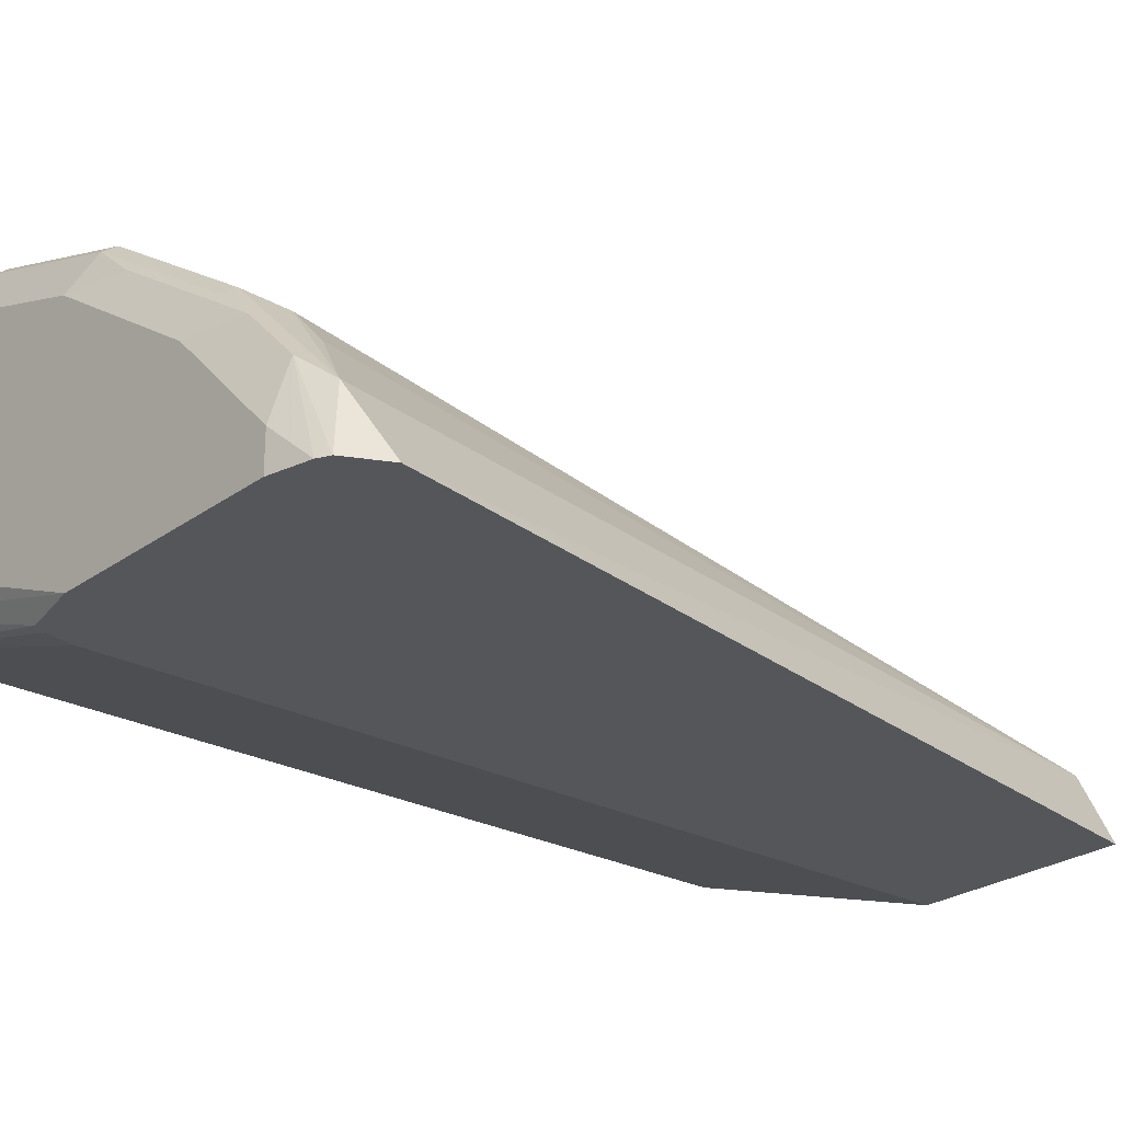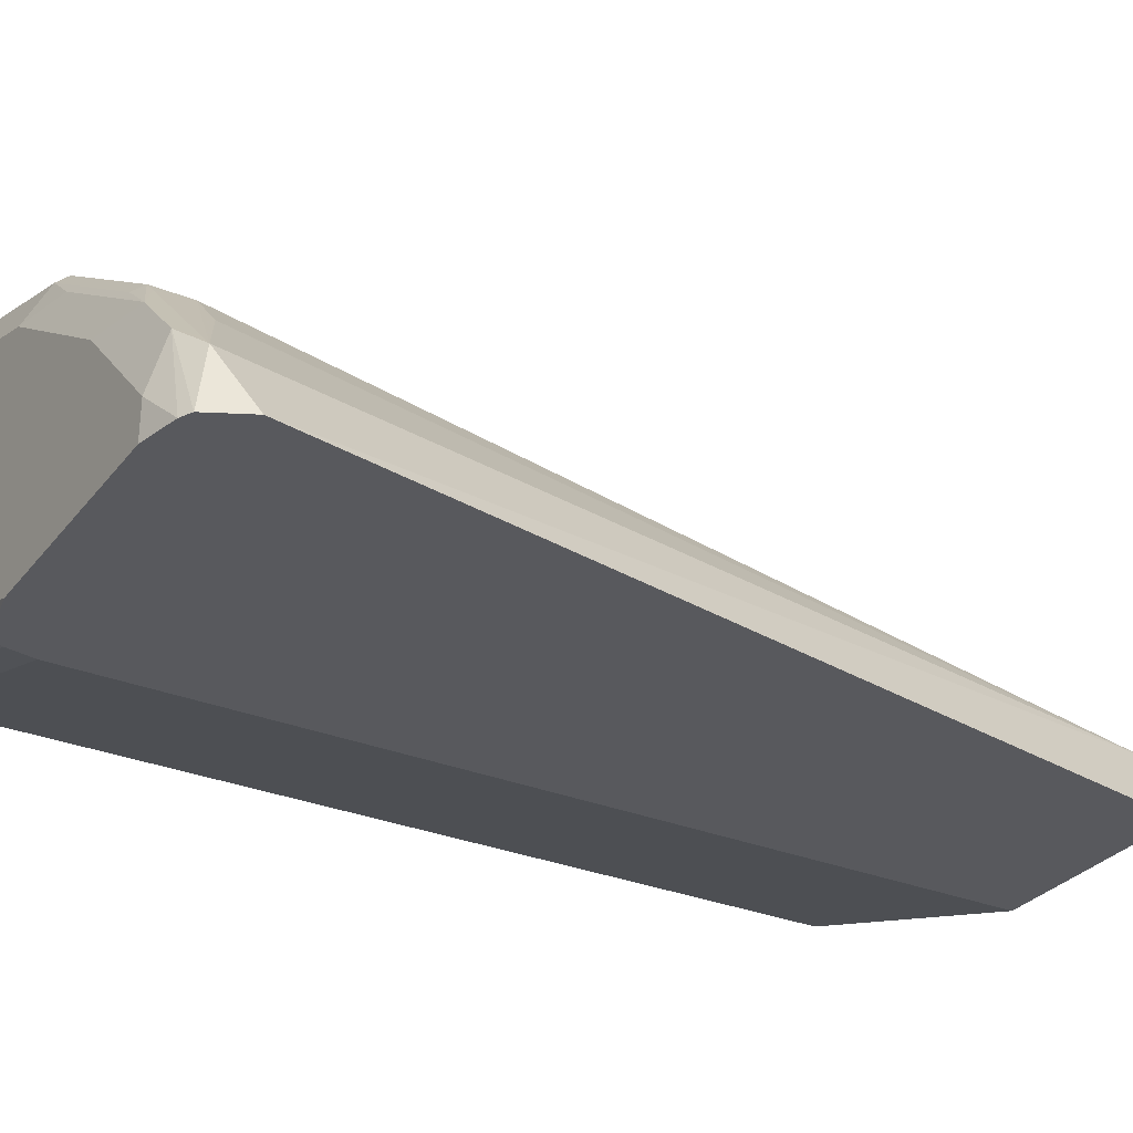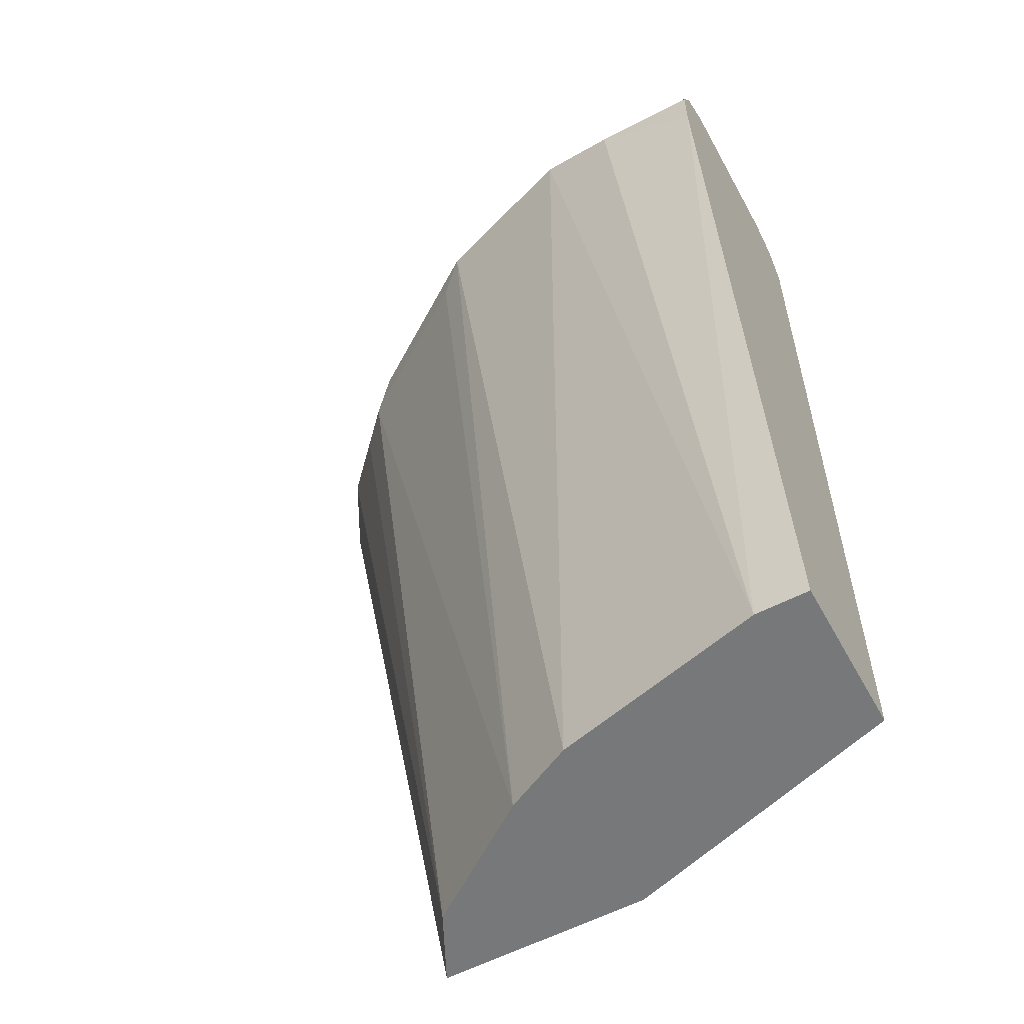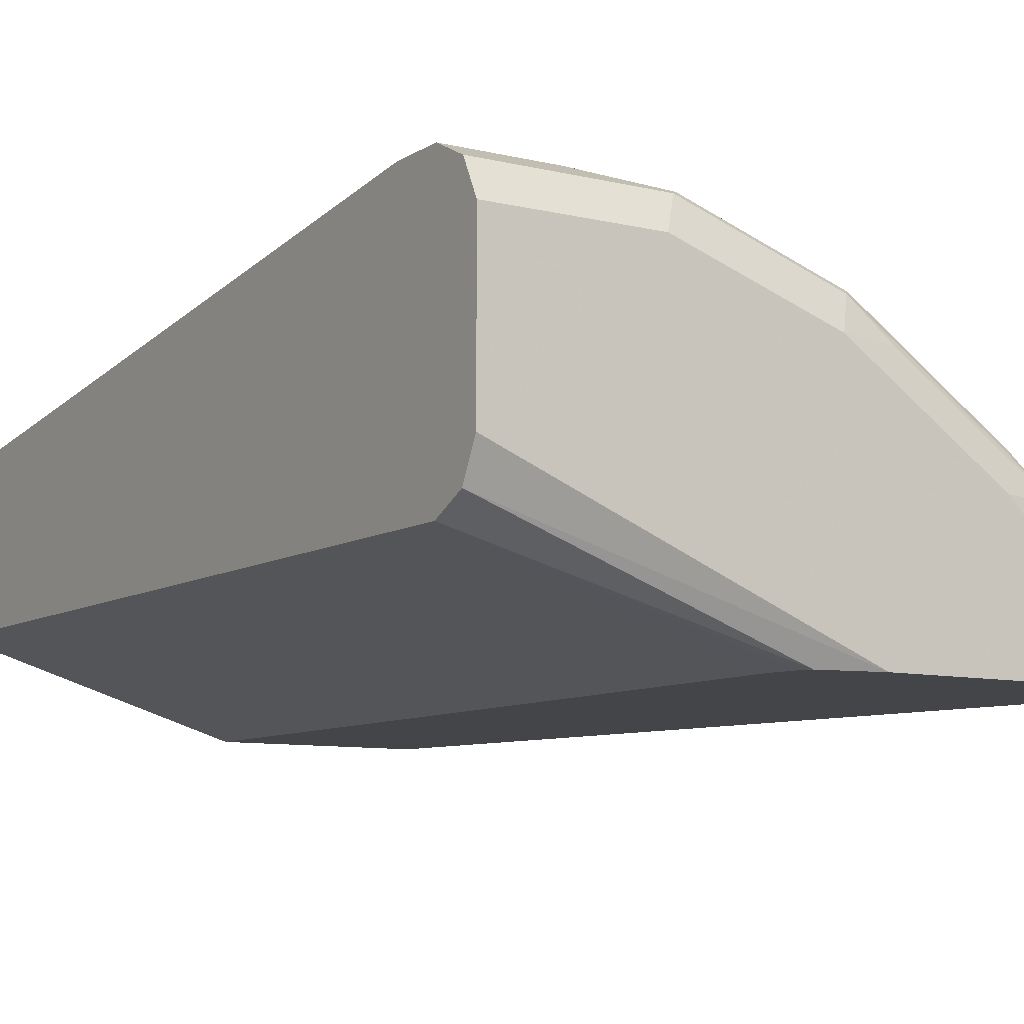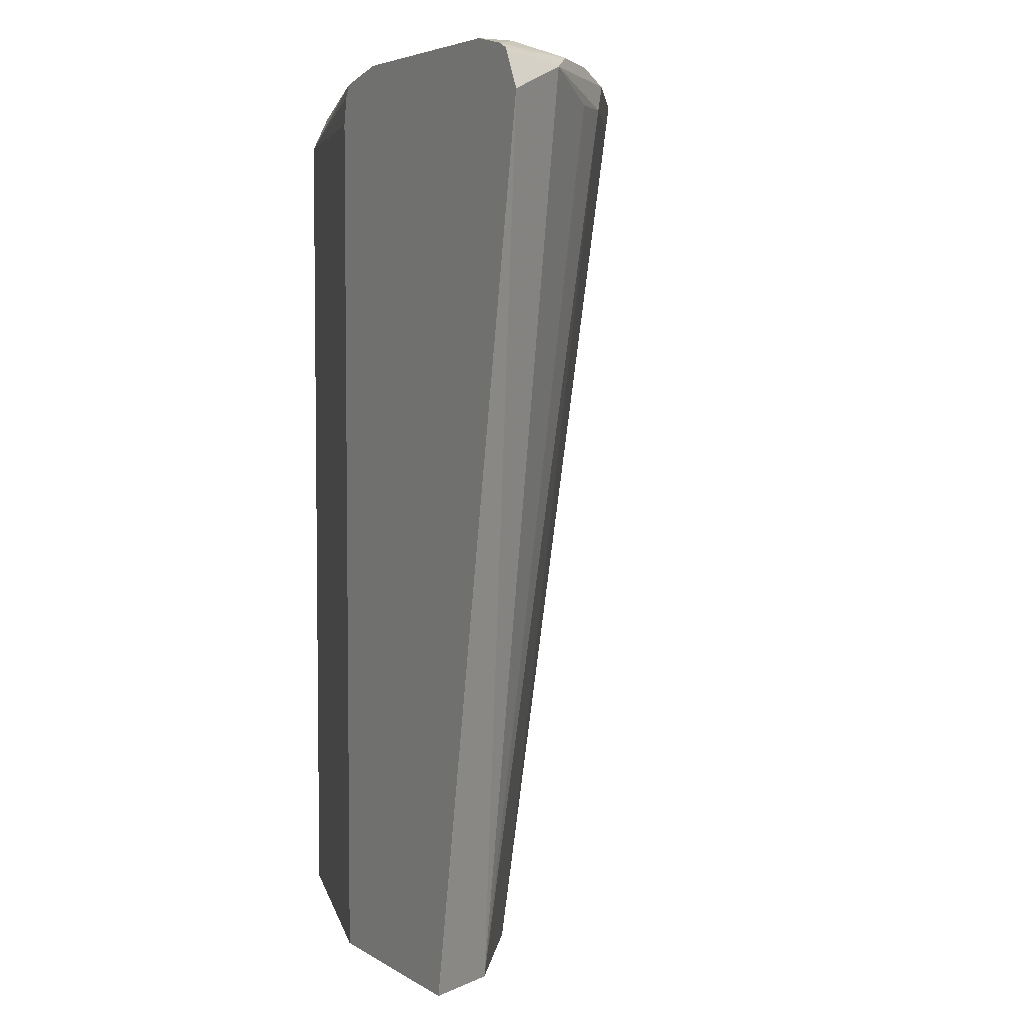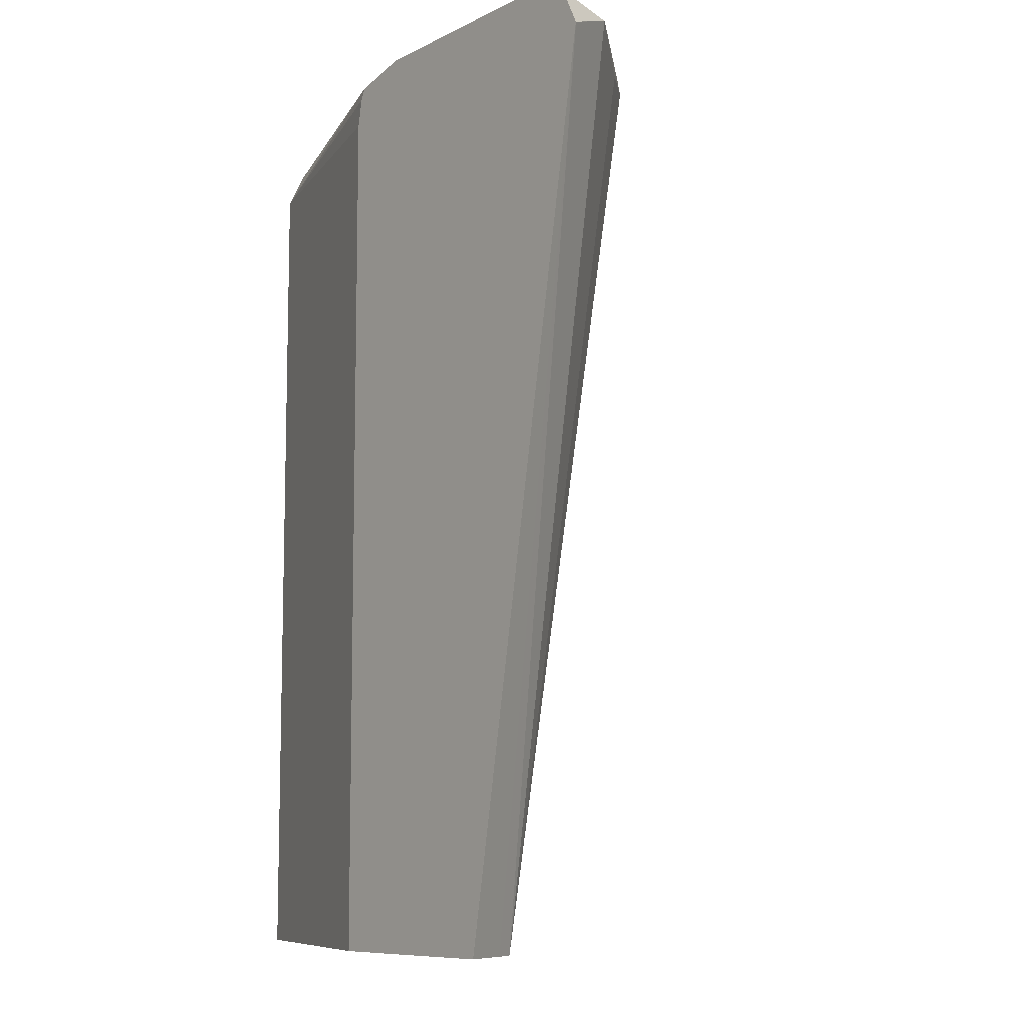
<metadata>
{"format":"obj","ext":"obj","renderer":"f3d","projection":"perspective","resolution":1024,"background":"white","views":[{"elev":-25.2,"azim":-130.9,"up":"+Z"},{"elev":-30.1,"azim":-120.8,"up":"+Z"},{"elev":-57.4,"azim":28.6,"up":"+Y"},{"elev":-8.9,"azim":147.3,"up":"+Z"},{"elev":4.7,"azim":-119.0,"up":"+Y"},{"elev":-9.1,"azim":-127.8,"up":"+Y"}]}
</metadata>
<code>
v -0.394 0.7026 0.3936
v -0.3939 0.7026 0.3939
v -0.3753 0.7186 0.4312
v -0.3825 0.7257 0.3936
v -0.2982 0.1737 0.3936
v -0.2981 0.1737 0.3939
v -0.2874 0.1737 0.4152
v -0.2828 0.1737 0.4245
v -0.2768 0.1737 0.4365
v -0.3407 0.7026 0.4684
v -0.3194 0.7026 0.491
v -0.3673 0.7186 0.4391
v -0.3553 0.7265 0.4471
v -0.3756 0.7291 0.3936
v -0.1705 0.1737 0.3936
v -0.2022 0.1737 0.4897
v -0.3353 0.6866 0.4711
v -0.2235 0.7026 0.5549
v -0.2076 0.7186 0.5669
v -0.3034 0.7186 0.503
v -0.3114 0.7186 0.495
v -0.3433 0.7186 0.4631
v -0.3233 0.7265 0.4791
v -0.3194 0.7346 0.4471
v -0.3513 0.7346 0.4152
v -0.3513 0.7346 0.3936
v -7.465e-05 0.1737 0.4471
v -0.1705 0.7026 0.3936
v -0.1929 0.1737 0.4944
v -0.1118 0.7186 0.5988
v -0.2022 0.7239 0.5642
v -0.1597 0.1737 0.511
v -0.2981 0.7239 0.5003
v -0.2275 0.7265 0.5429
v -0.2874 0.7346 0.4791
v -0.2132 0.7346 0.3936
v -7.465e-05 0.1737 0.5429
v -7.465e-05 0.7026 0.4471
v -0.1738 0.7195 0.3936
v -0.0639 0.7026 0.6068
v -7.465e-05 0.7027 0.6068
v -7.465e-05 0.7239 0.5961
v -0.1065 0.7239 0.5961
v -0.03197 0.1737 0.5429
v -0.1916 0.7346 0.5429
v -0.03197 0.7346 0.4791
v -7.465e-05 0.7345 0.479
v -7.465e-05 0.7239 0.4578
v -0.1773 0.7265 0.3936
v -7.465e-05 0.6706 0.6068
v -0.03197 0.7026 0.6068
v -7.465e-05 0.7026 0.6068
v -7.465e-05 0.7345 0.5749
v -0.03197 0.7346 0.5749
v -0.09584 0.7346 0.5749
v -7.465e-05 0.7346 0.511
v -7.465e-05 0.7346 0.5748
f 24 36 26
f 27 48 47
f 24 26 25
f 27 38 48
f 27 47 56
f 19 33 20
f 27 57 53
f 27 53 42
f 24 46 36
f 27 42 41
f 27 56 57
f 24 56 46
f 19 29 32
f 24 54 57
f 24 55 54
f 24 45 55
f 24 35 45
f 23 45 35
f 23 34 45
f 23 33 34
f 20 23 21
f 20 33 23
f 19 32 30
f 27 41 52
f 24 57 56
f 27 52 50
f 42 53 54
f 28 39 38
f 53 57 54
f 46 56 47
f 43 55 45
f 42 55 43
f 42 54 55
f 19 31 33
f 41 51 52
f 40 44 50
f 40 51 41
f 40 52 51
f 40 50 52
f 38 49 48
f 38 39 49
f 37 50 44
f 36 48 49
f 36 47 48
f 36 46 47
f 31 34 33
f 31 45 34
f 31 43 45
f 30 44 40
f 30 32 44
f 30 42 43
f 30 41 42
f 30 40 41
f 27 50 37
f 19 43 31
f 15 38 27
f 16 19 18
f 5 27 37
f 5 15 27
f 4 13 14
f 3 9 10
f 3 13 4
f 3 12 13
f 3 11 12
f 3 10 11
f 2 9 3
f 1 9 2
f 1 8 9
f 5 37 44
f 1 7 8
f 1 5 6
f 1 15 5
f 1 28 15
f 1 39 28
f 19 30 43
f 1 36 49
f 1 26 36
f 1 14 26
f 1 4 14
f 1 3 4
f 1 2 3
f 1 6 7
f 5 44 32
f 1 49 39
f 5 29 16
f 5 32 29
f 16 29 19
f 15 28 38
f 14 25 26
f 13 22 21
f 13 25 14
f 13 24 25
f 13 35 24
f 13 23 35
f 12 22 13
f 11 16 18
f 11 22 12
f 13 21 23
f 11 20 21
f 11 21 22
f 5 9 8
f 5 16 9
f 5 7 6
f 9 16 11
f 5 8 7
f 9 17 10
f 10 17 11
f 11 18 19
f 11 19 20
f 9 11 17

</code>
